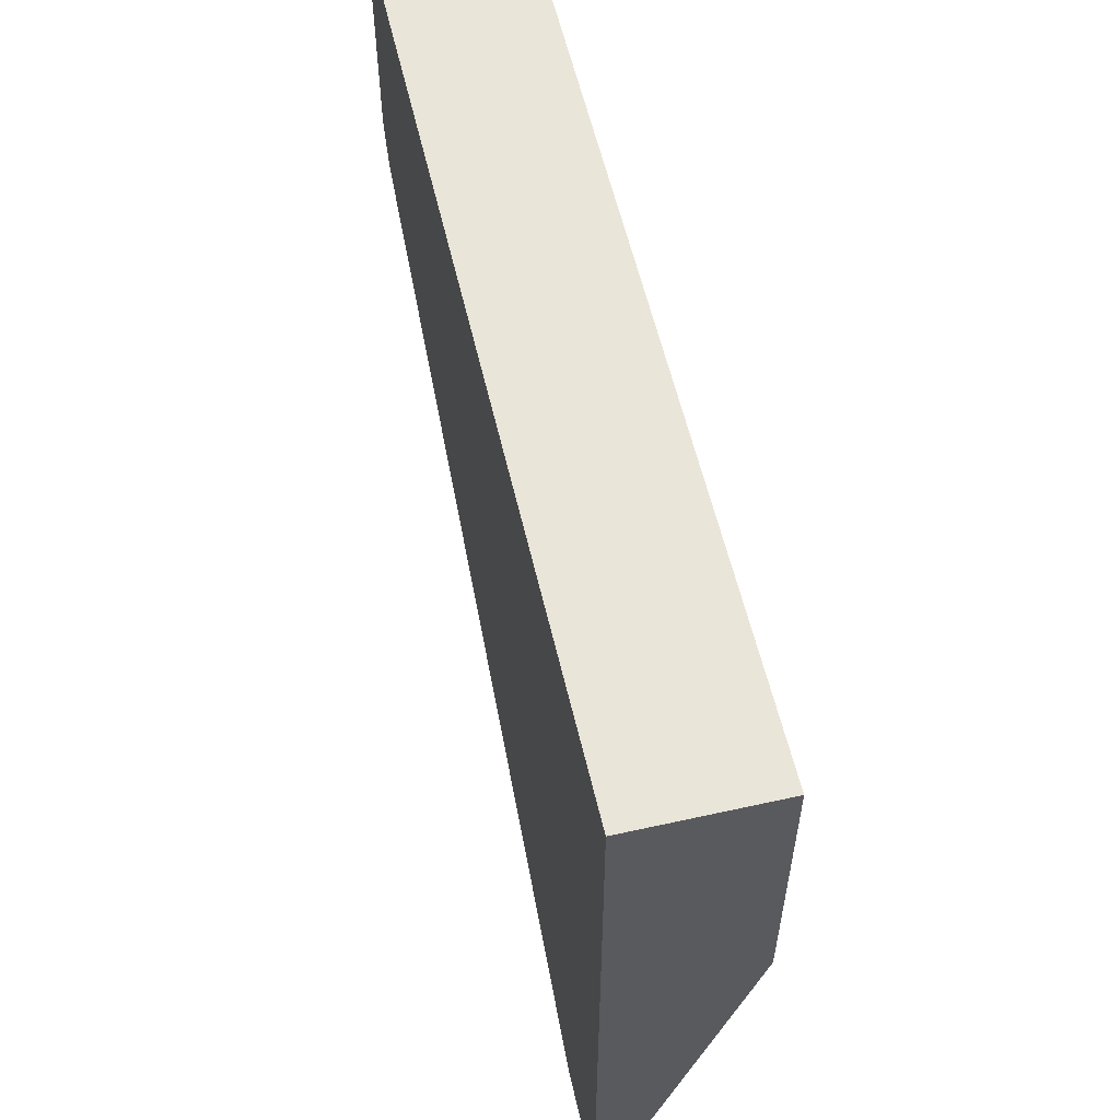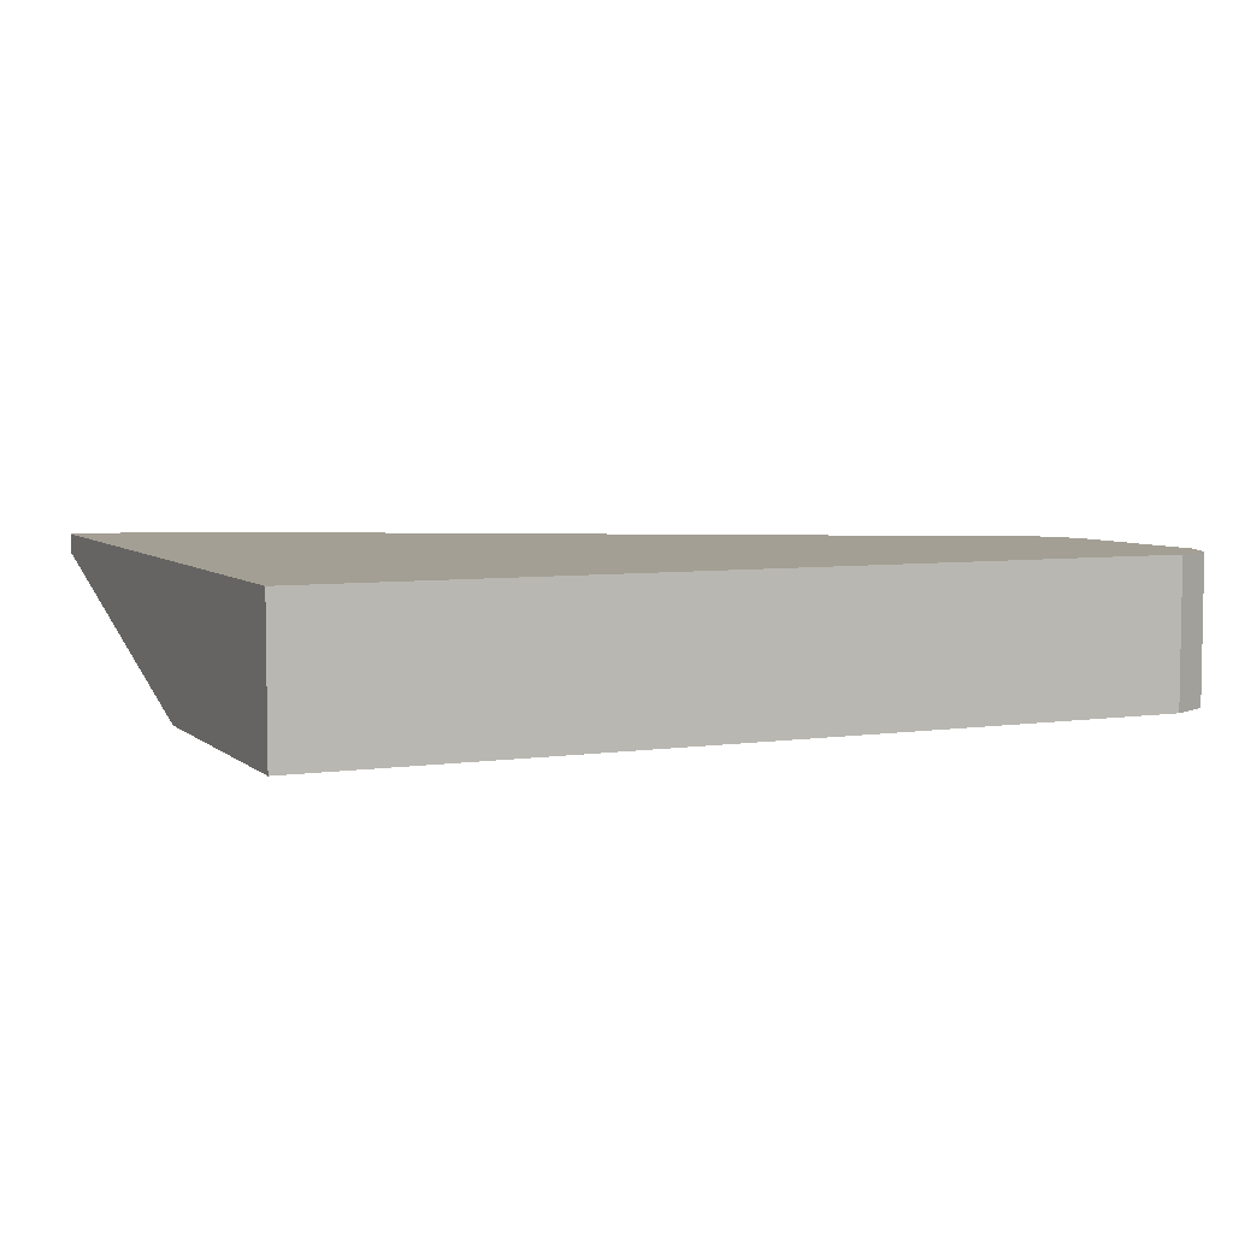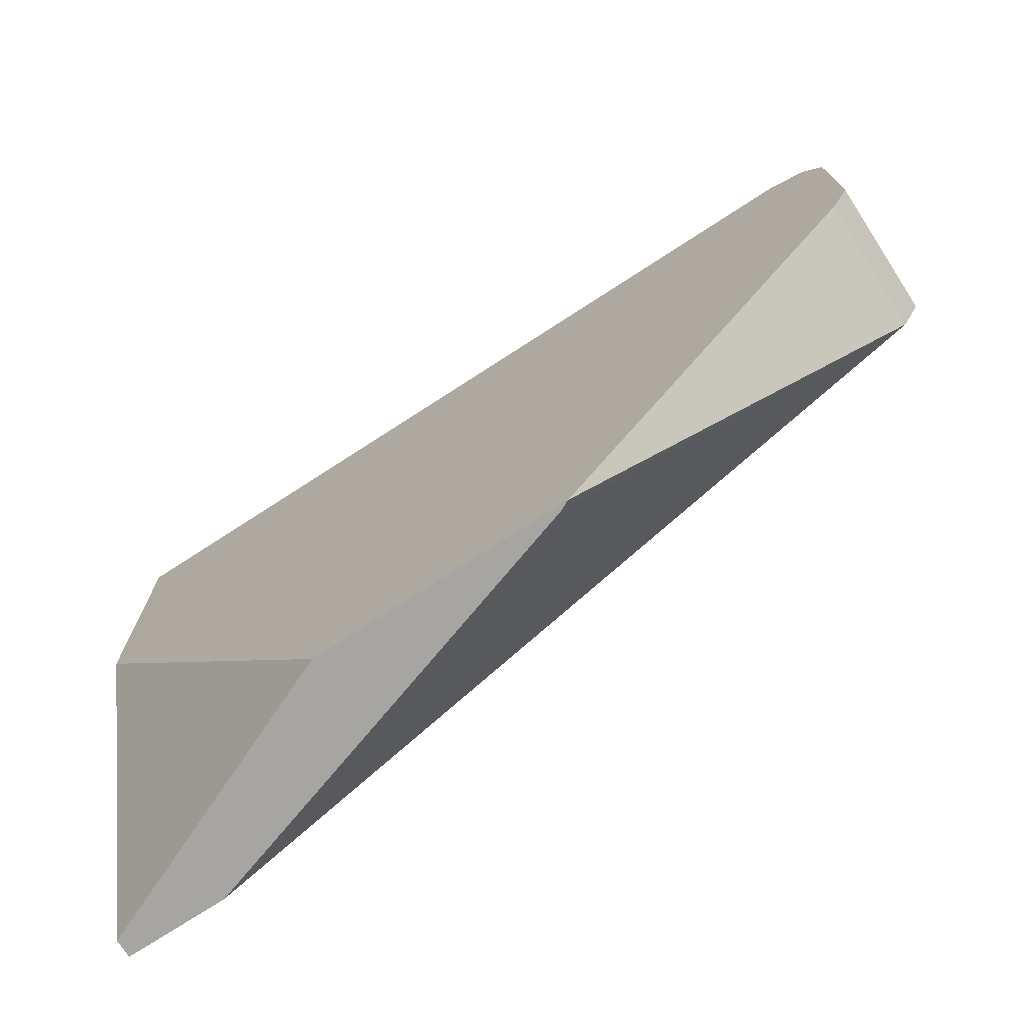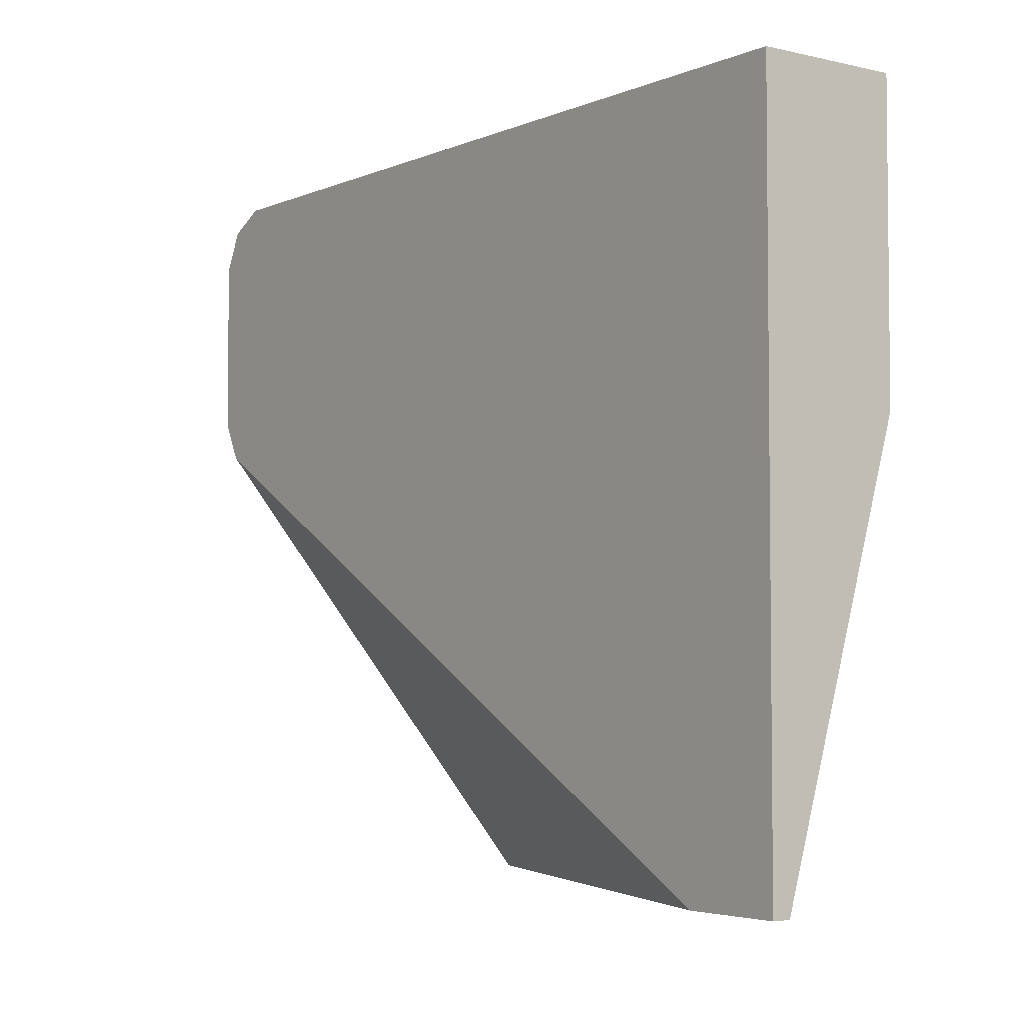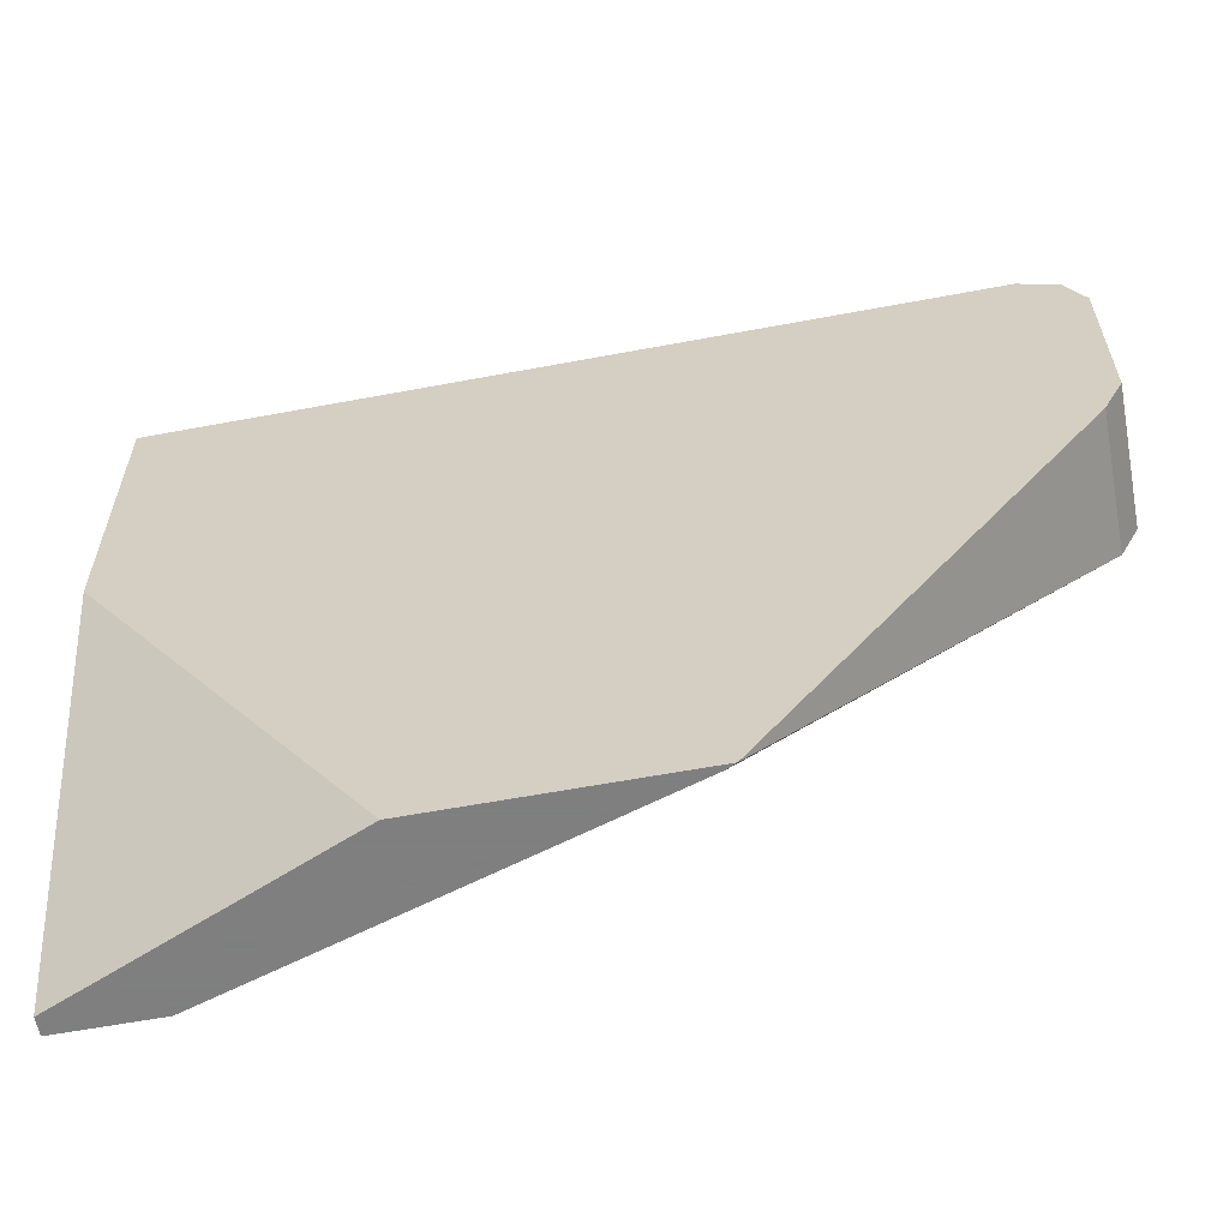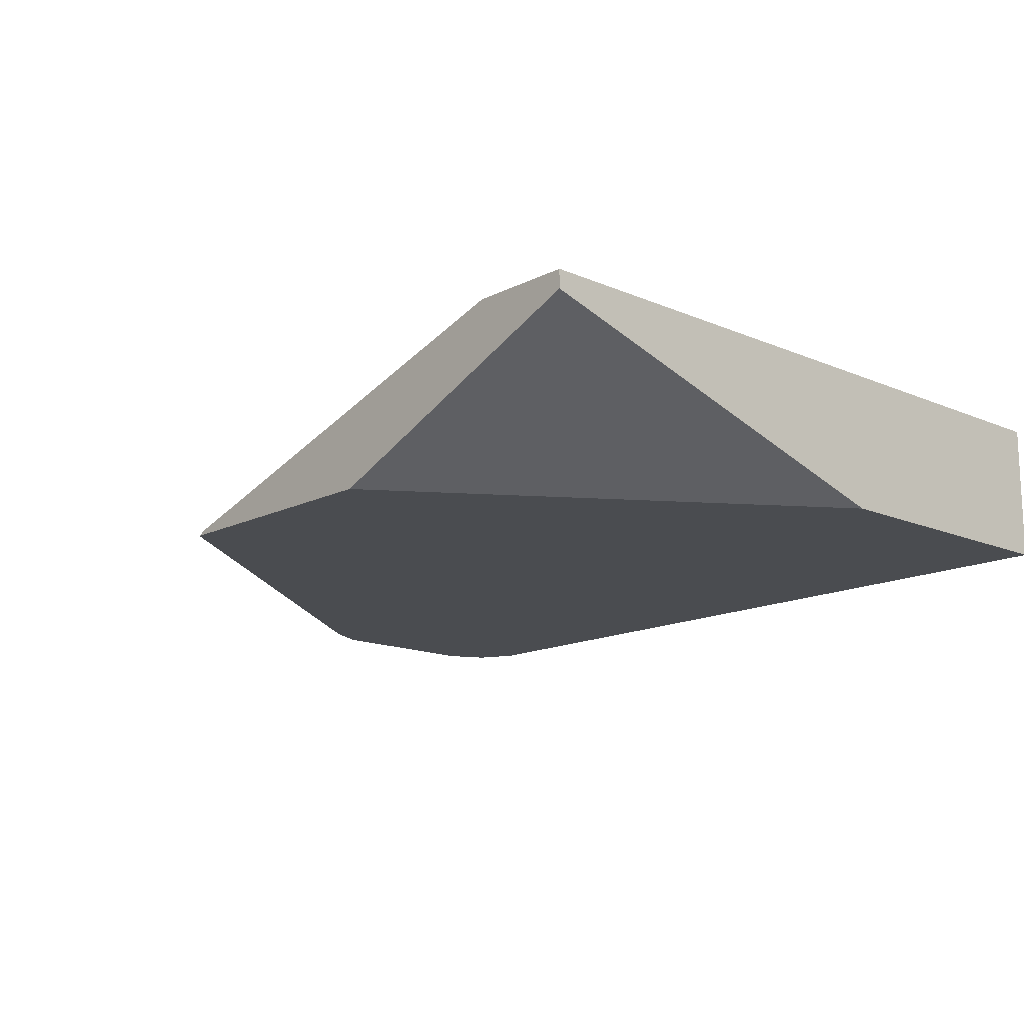
<metadata>
{"format":"obj","ext":"obj","renderer":"f3d","projection":"perspective","resolution":1024,"background":"white","views":[{"elev":57.7,"azim":-103.0,"up":"+Z"},{"elev":5.4,"azim":-24.4,"up":"+Y"},{"elev":-73.8,"azim":33.0,"up":"+Z"},{"elev":-4.0,"azim":-126.7,"up":"+Z"},{"elev":-59.9,"azim":10.9,"up":"+Z"},{"elev":-14.7,"azim":-132.9,"up":"+Y"}]}
</metadata>
<code>
v 0.06288 -0.001614 -0.002028
v 0.06003 -0.000175 -0.002028
v 0.1724 0.04595 0.1459
v 0.1724 -0.001614 0.1459
v -0.02312 -0.001614 -0.002028
v 0.05965 1.94e-06 -0.002028
v 0.1759 0.04595 0.153
v -0.08711 0.04595 -0.002028
v 0.179 -0.001614 0.1591
v -0.1211 -0.001614 0.1401
v -0.1211 0.03978 -0.002028
v 0.179 0.04595 0.1591
v -0.1211 0.04595 -0.002028
v 0.179 -0.001614 0.2188
v -0.1211 -0.001614 0.2387
v 0.179 0.04595 0.2188
v -0.1211 0.04595 0.2387
v 0.1744 0.04595 0.228
v 0.1724 -0.001614 0.2321
v 0.1591 -0.001614 0.2387
v 0.1591 0.04595 0.2387
v 0.1724 0.04595 0.2321
f 3 18 16
f 9 16 14
f 3 16 12
f 3 12 7
f 4 7 9
f 7 12 9
f 9 12 16
f 10 15 17
f 15 20 21
f 10 13 11
f 14 16 18
f 14 18 19
f 15 21 17
f 18 22 19
f 19 22 21
f 19 21 20
f 3 22 18
f 10 17 13
f 3 21 22
f 5 10 11
f 3 13 17
f 1 2 3
f 1 3 4
f 1 9 14
f 1 14 19
f 1 19 20
f 1 20 15
f 1 15 10
f 1 10 5
f 1 5 11
f 1 4 9
f 1 13 8
f 1 8 6
f 3 17 21
f 1 6 2
f 2 6 3
f 3 7 4
f 3 6 8
f 3 8 13
f 1 11 13

</code>
